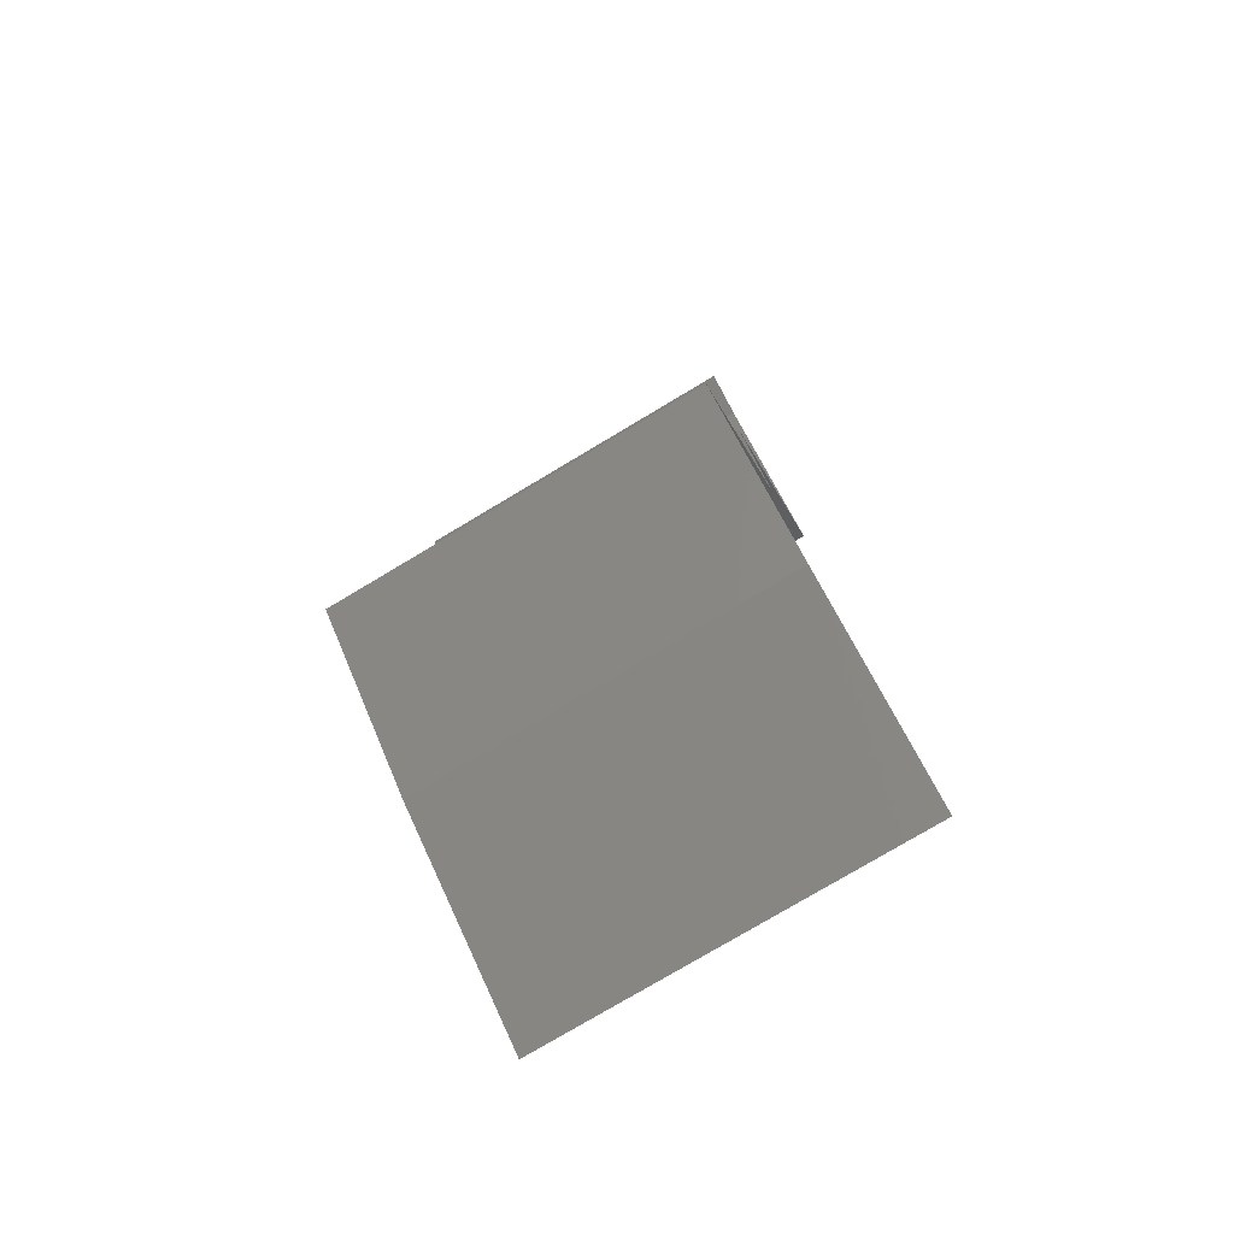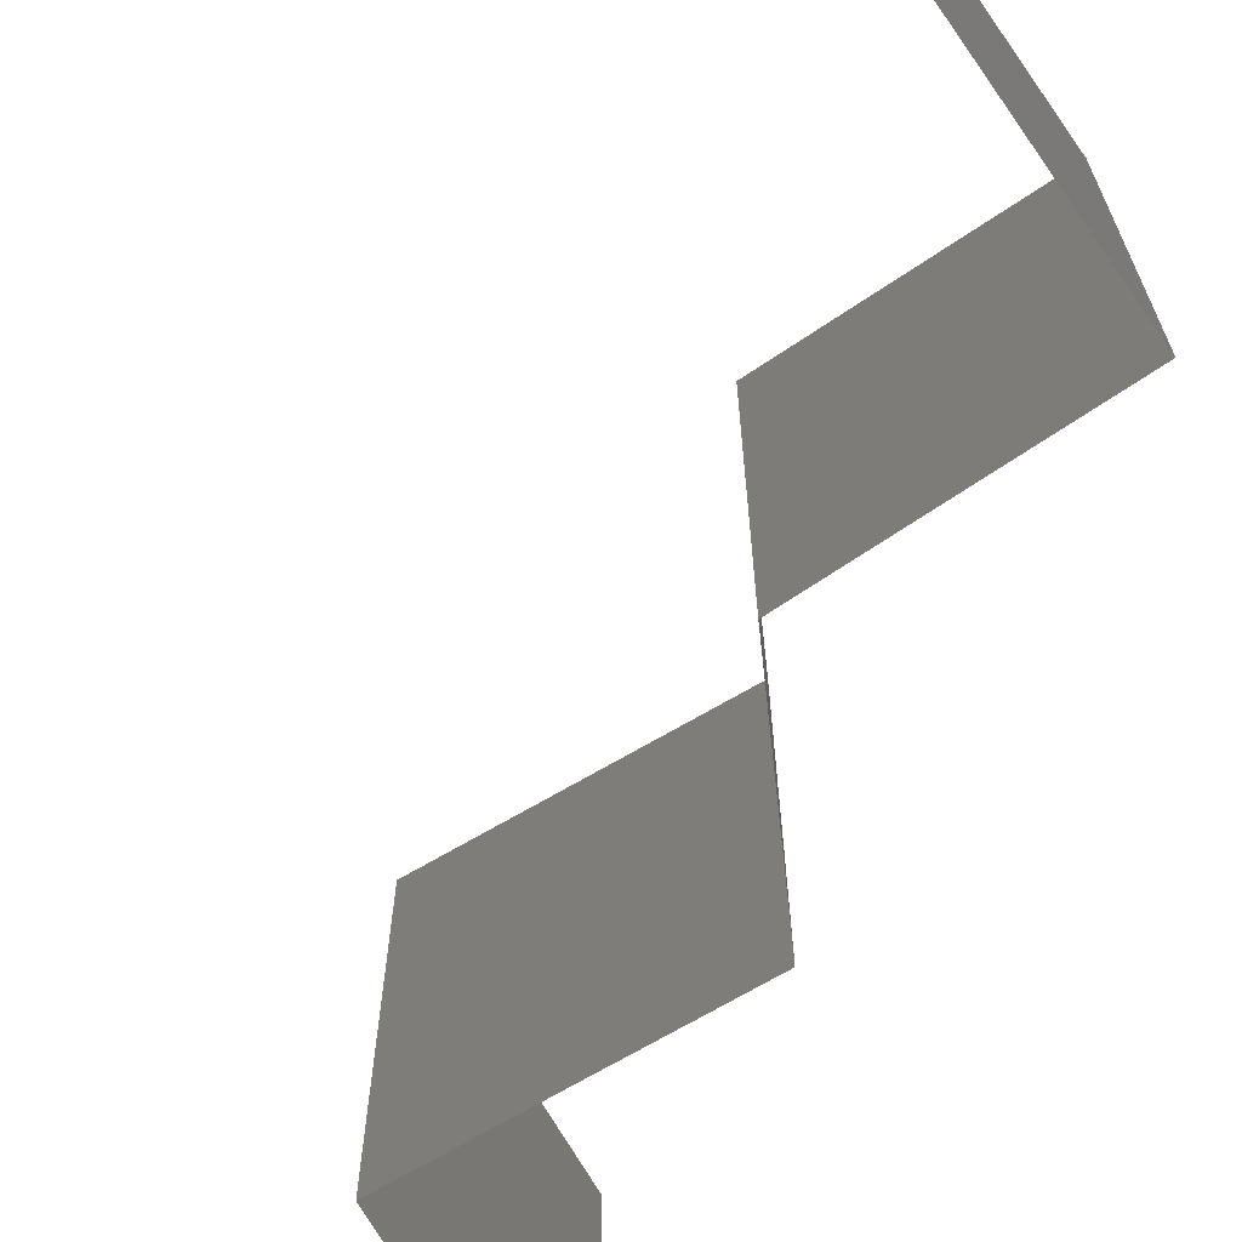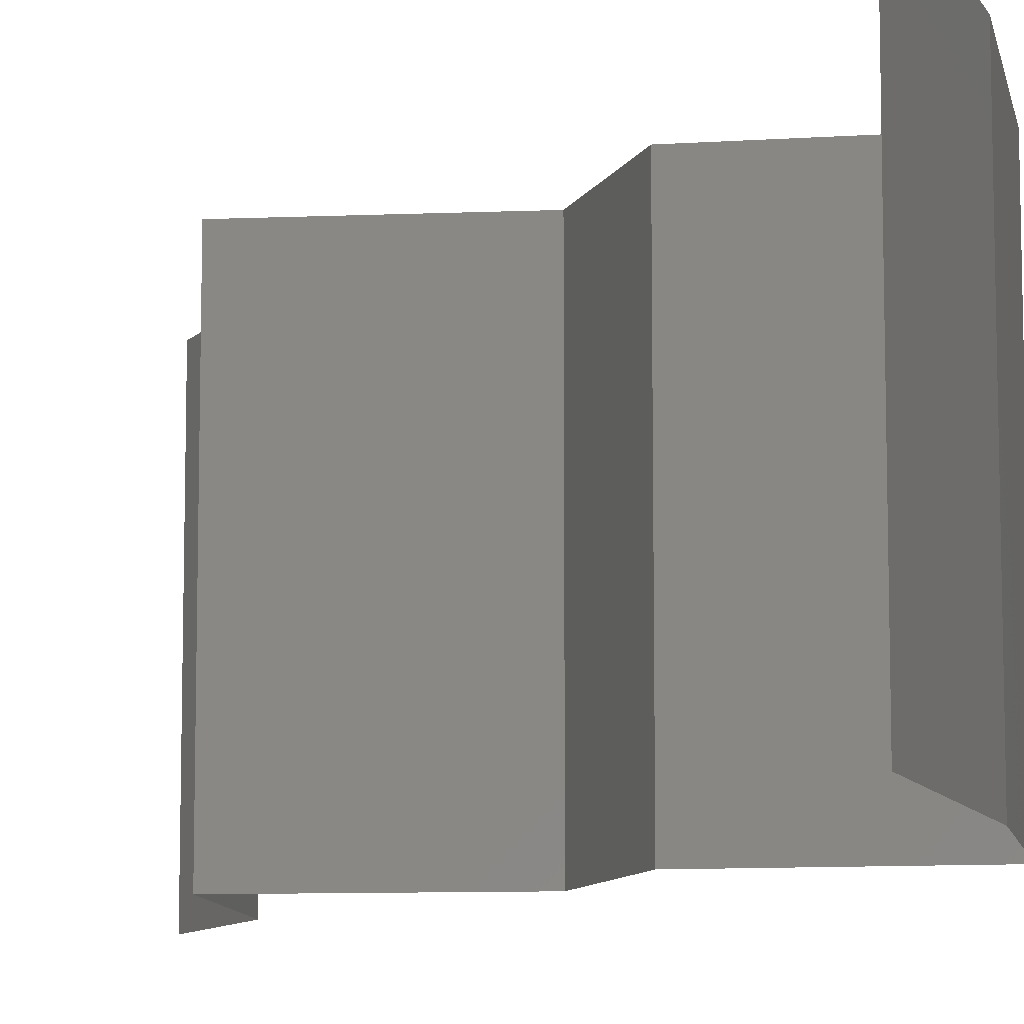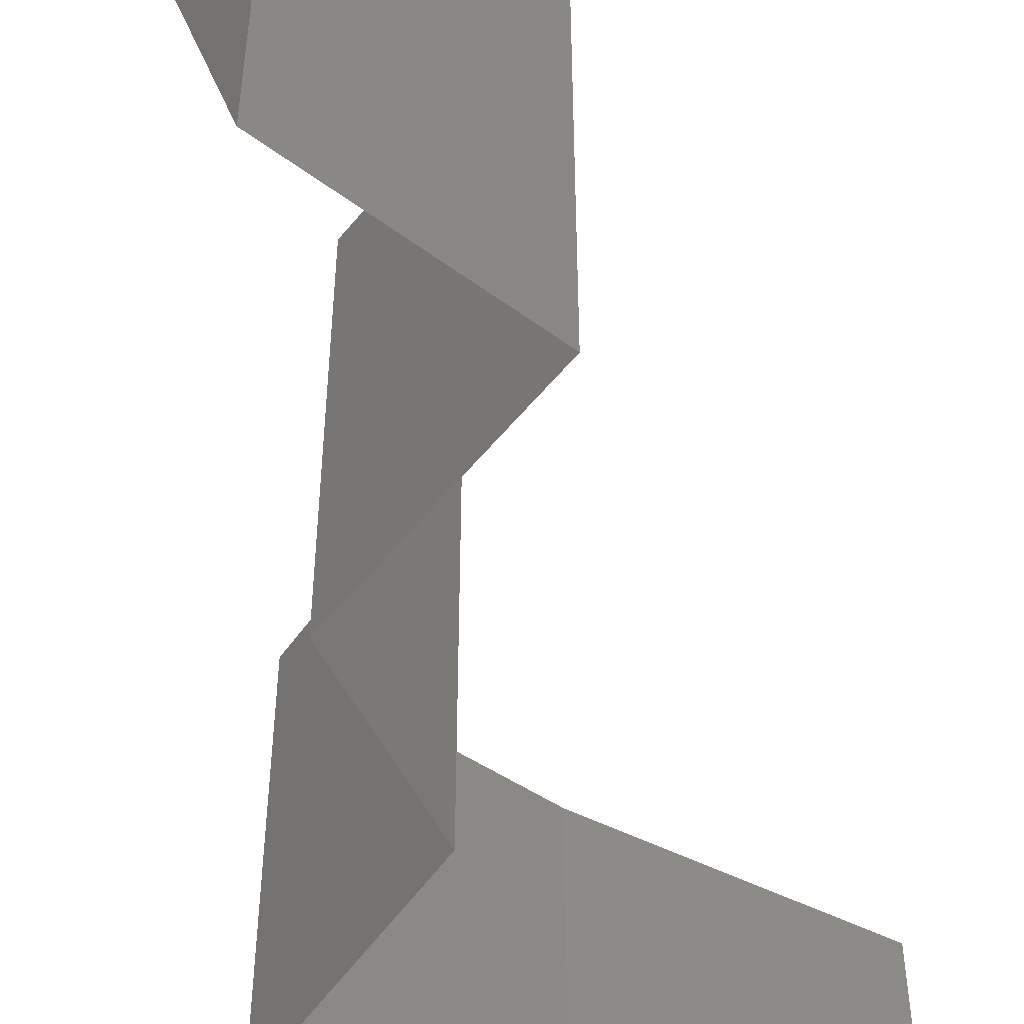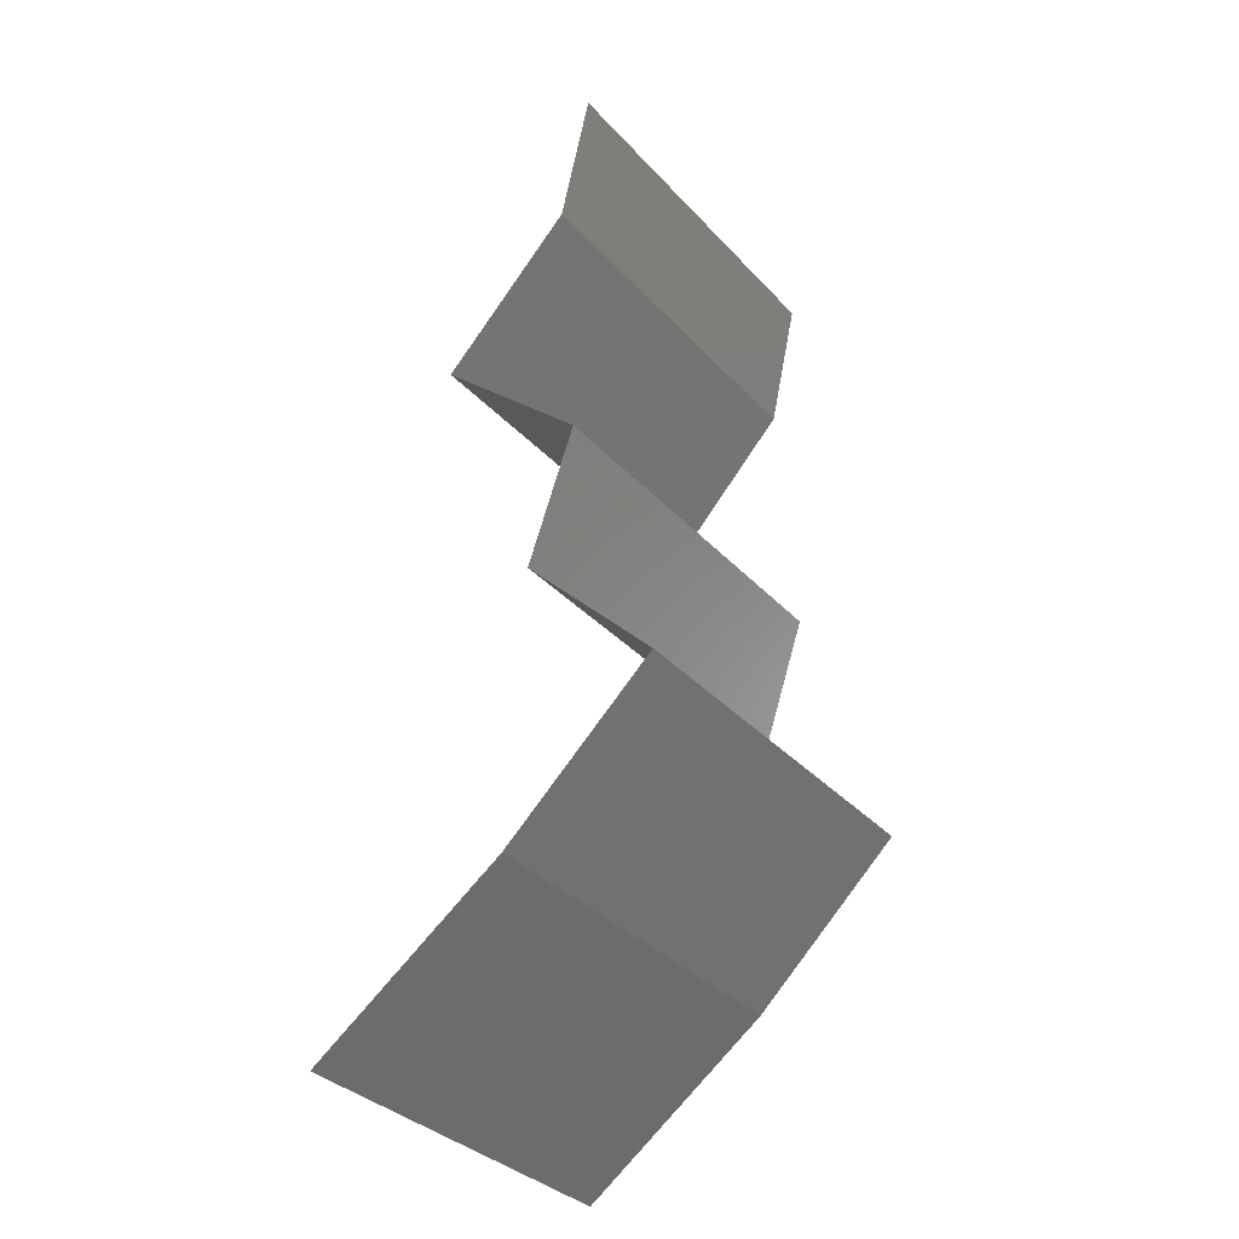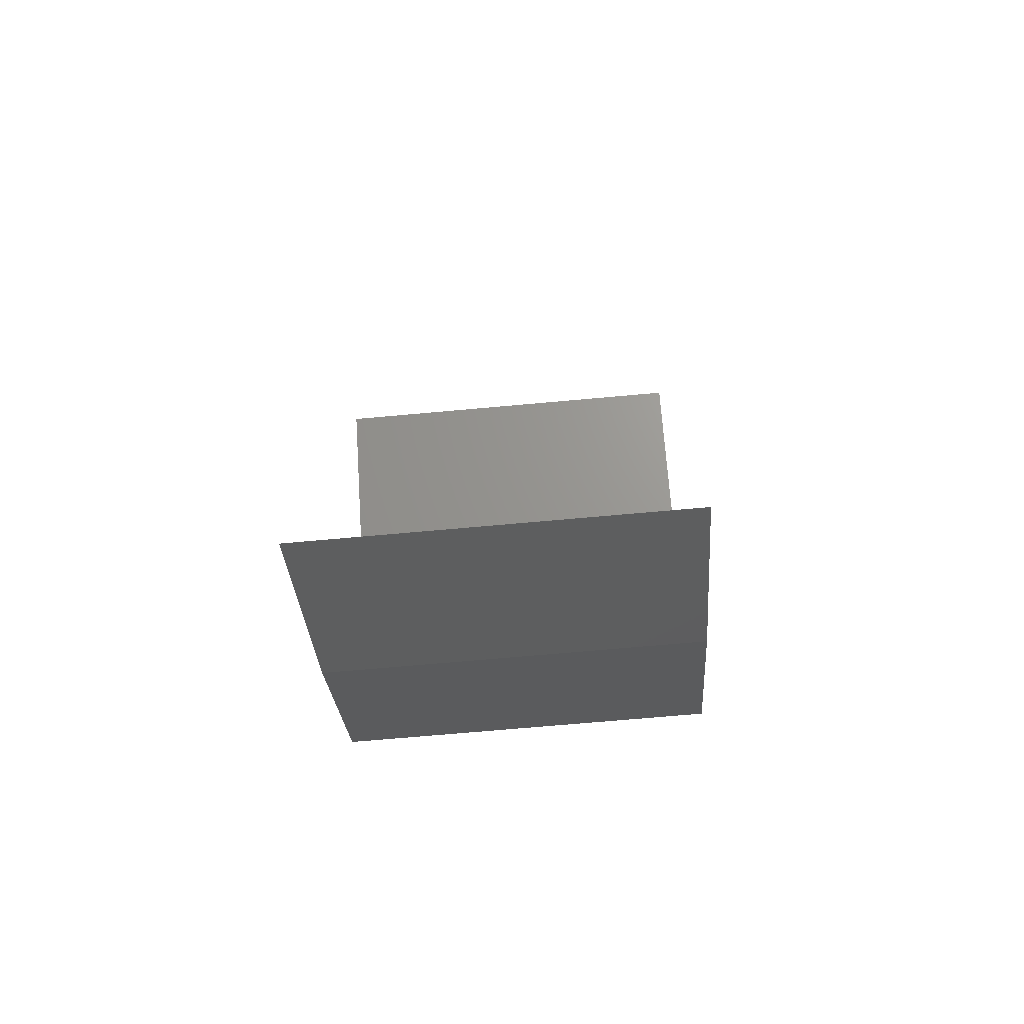
<metadata>
{"format":"stl","ext":"stl","renderer":"f3d","projection":"perspective","resolution":1024,"background":"white","views":[{"elev":-78.1,"azim":120.8,"up":"+Y"},{"elev":-73.0,"azim":-12.8,"up":"+Z"},{"elev":-9.9,"azim":-36.6,"up":"+Z"},{"elev":-56.2,"azim":-171.2,"up":"+Z"},{"elev":-35.1,"azim":36.1,"up":"+Y"},{"elev":-69.2,"azim":-84.8,"up":"+Y"}]}
</metadata>
<code>
# stl→obj: 38 verts, 54 faces
v 0.02889 0.05095 0
v 0.02889 0.05095 0.01
v 0.02971 0.05459 0.005
v 0.03052 0.05823 0.02
v 0.03052 0.05823 0.01
v 0.02971 0.05459 0.015
v 0.02889 0.05095 0.02
v 0.03052 0.05823 0
v 0.02194 0.04367 0
v 0.02542 0.04731 0.005
v 0.02194 0.04367 0.02
v 0.02542 0.04731 0.015
v 0.02194 0.04367 0.01
v 0.02986 0.03639 0
v 0.0259 0.04003 0.005521
v 0.02986 0.03639 0.02
v 0.0259 0.04003 0.01451
v 0.02986 0.03639 0.01
v 0.0286 0.03275 0.015
v 0.02734 0.02911 0
v 0.02734 0.02911 0.01
v 0.0286 0.03275 0.005
v 0.02734 0.02911 0.02
v 0.03432 0.02184 0.02
v 0.03083 0.02547 0.015
v 0.03432 0.02184 0
v 0.03083 0.02547 0.005
v 0.03432 0.02184 0.01
v 0.0264 0.01456 0
v 0.03036 0.0182 0.005521
v 0.0264 0.01456 0.02
v 0.03036 0.0182 0.01451
v 0.0264 0.01456 0.01
v 0.02131 0.01092 0
v 0.01621 0.007279 0.01
v 0.02131 0.01092 0.02
v 0.01621 0.007279 0
v 0.01621 0.007279 0.02
f 1 2 3
f 4 5 6
f 2 7 6
f 5 8 3
f 5 2 6
f 8 1 3
f 2 5 3
f 7 4 6
f 1 9 10
f 11 7 12
f 7 2 12
f 9 13 10
f 12 2 10
f 13 12 10
f 2 1 10
f 13 11 12
f 9 14 15
f 16 11 17
f 15 18 17
f 13 15 17
f 11 13 17
f 14 18 15
f 13 9 15
f 18 16 17
f 16 18 19
f 20 21 22
f 18 14 22
f 21 23 19
f 21 18 22
f 18 21 19
f 14 20 22
f 23 16 19
f 24 23 25
f 20 26 27
f 23 21 25
f 26 28 27
f 21 20 27
f 28 24 25
f 25 21 27
f 28 25 27
f 26 29 30
f 31 24 32
f 24 28 32
f 29 33 30
f 30 33 32
f 28 30 32
f 33 31 32
f 28 26 30
f 34 35 33
f 35 36 33
f 34 33 29
f 33 36 31
f 35 34 37
f 36 35 38

</code>
